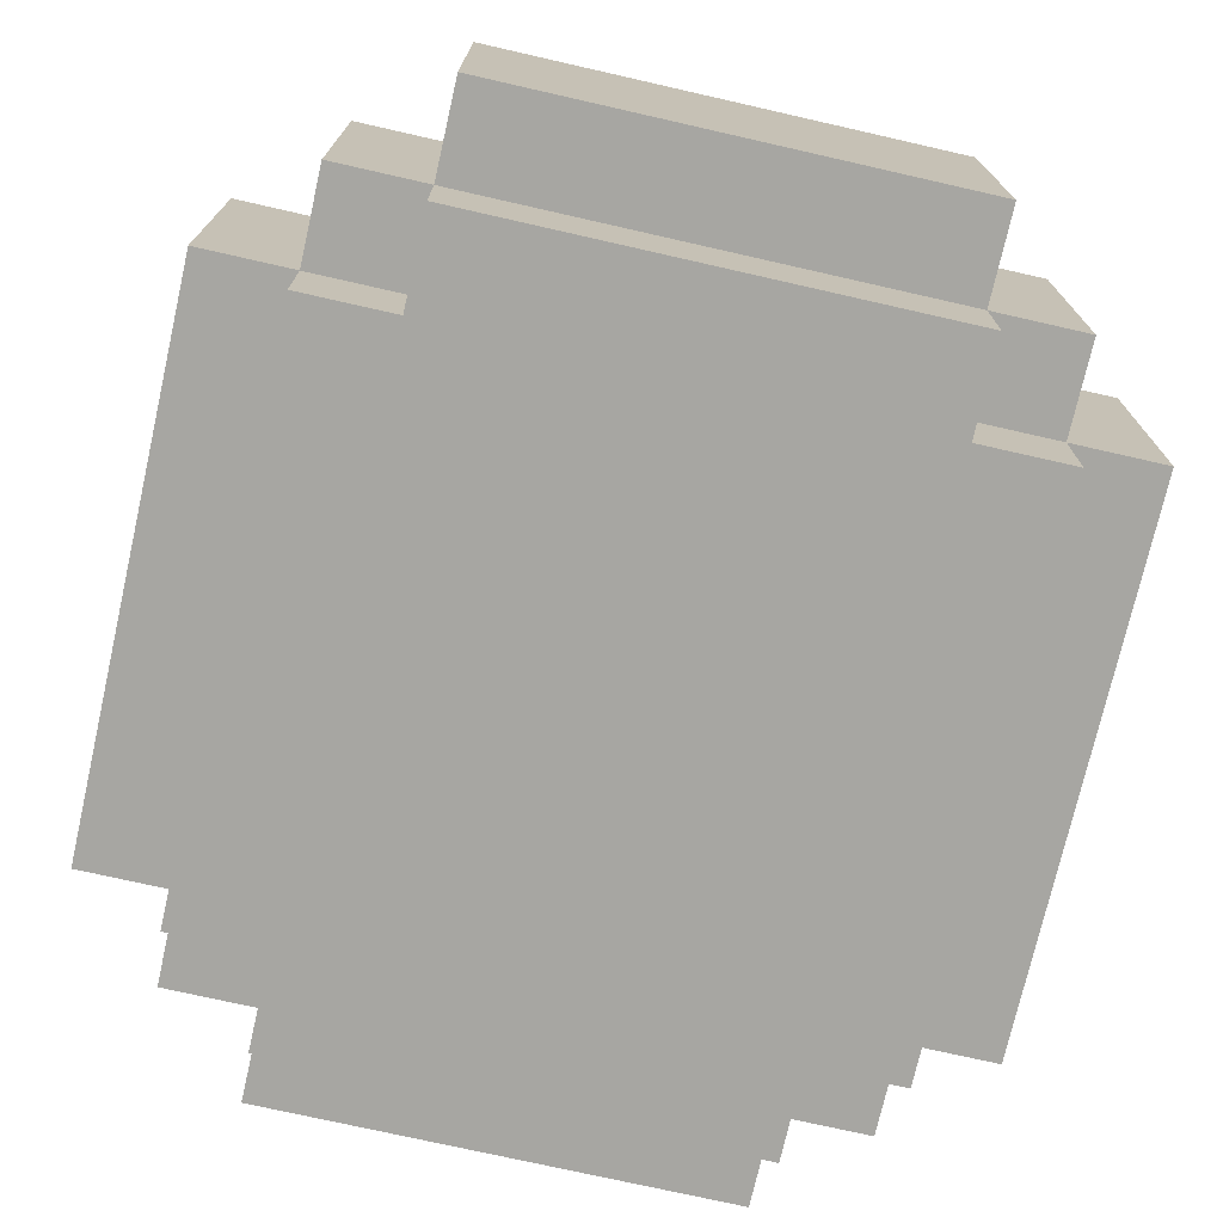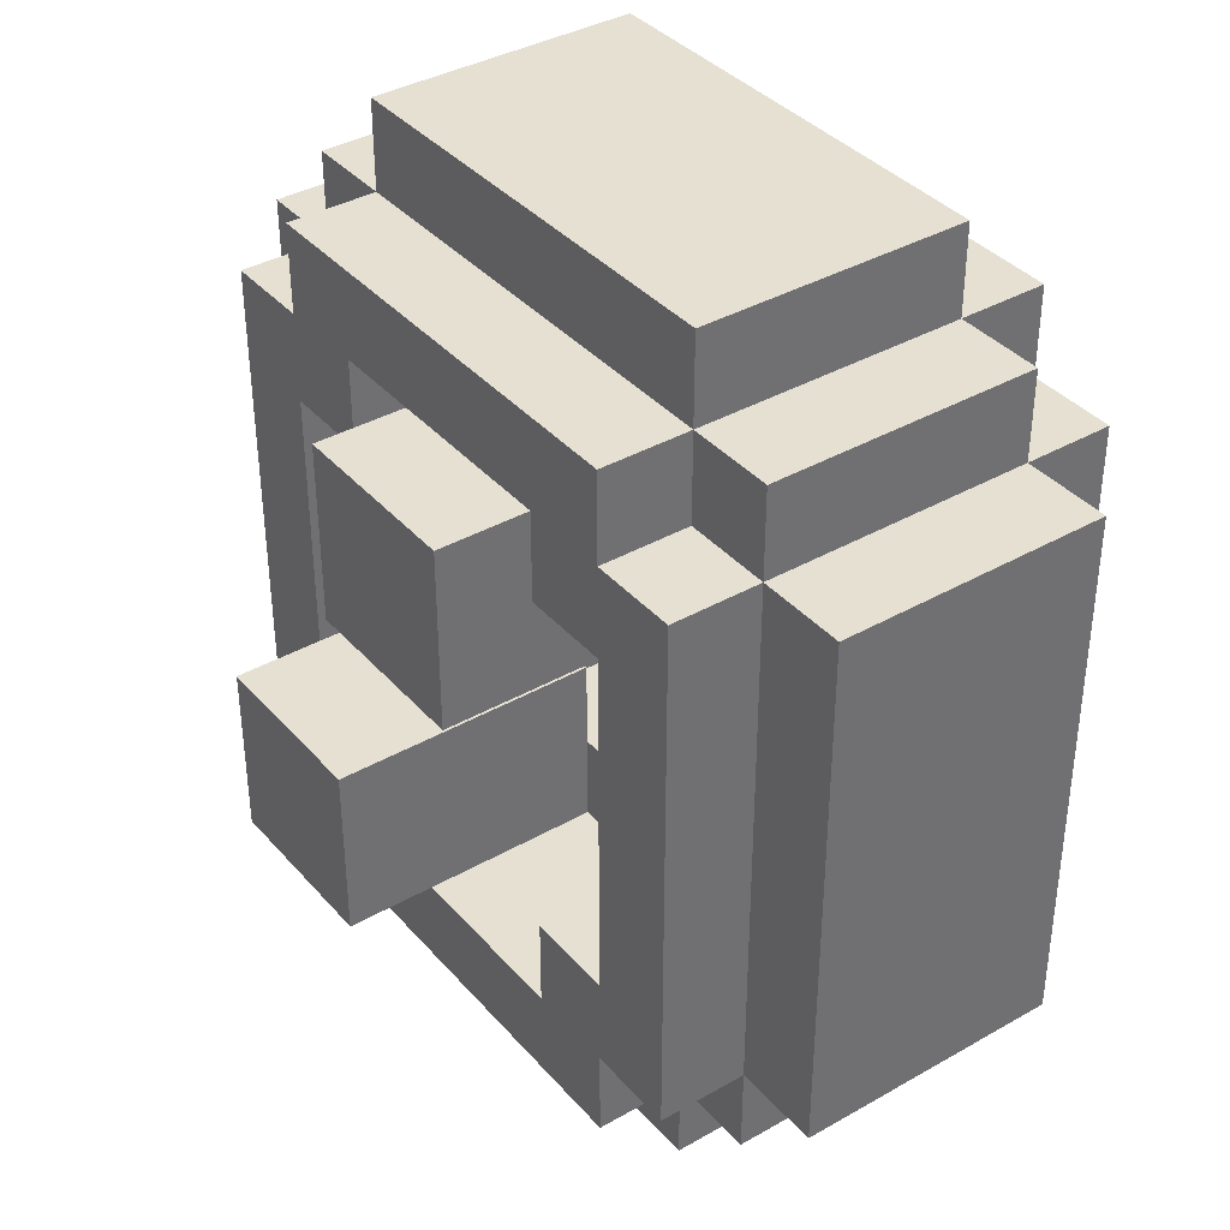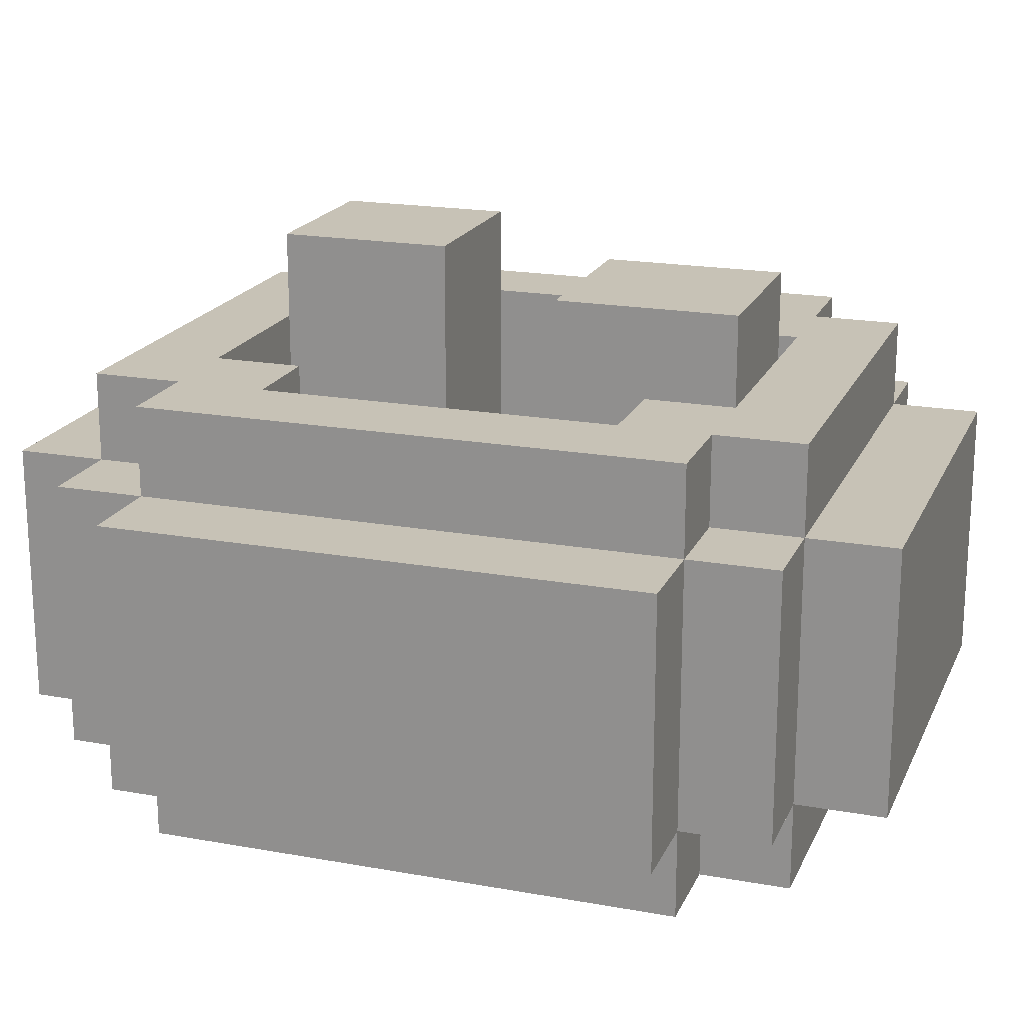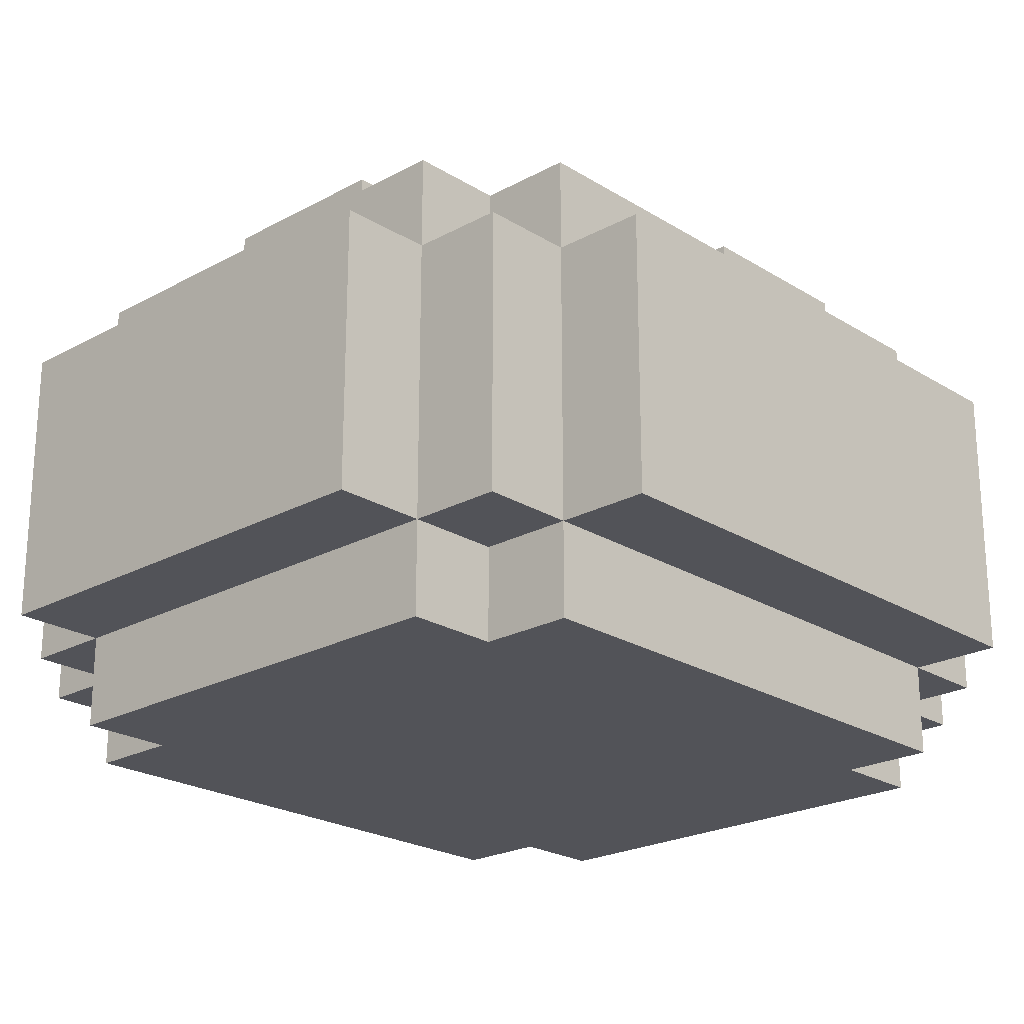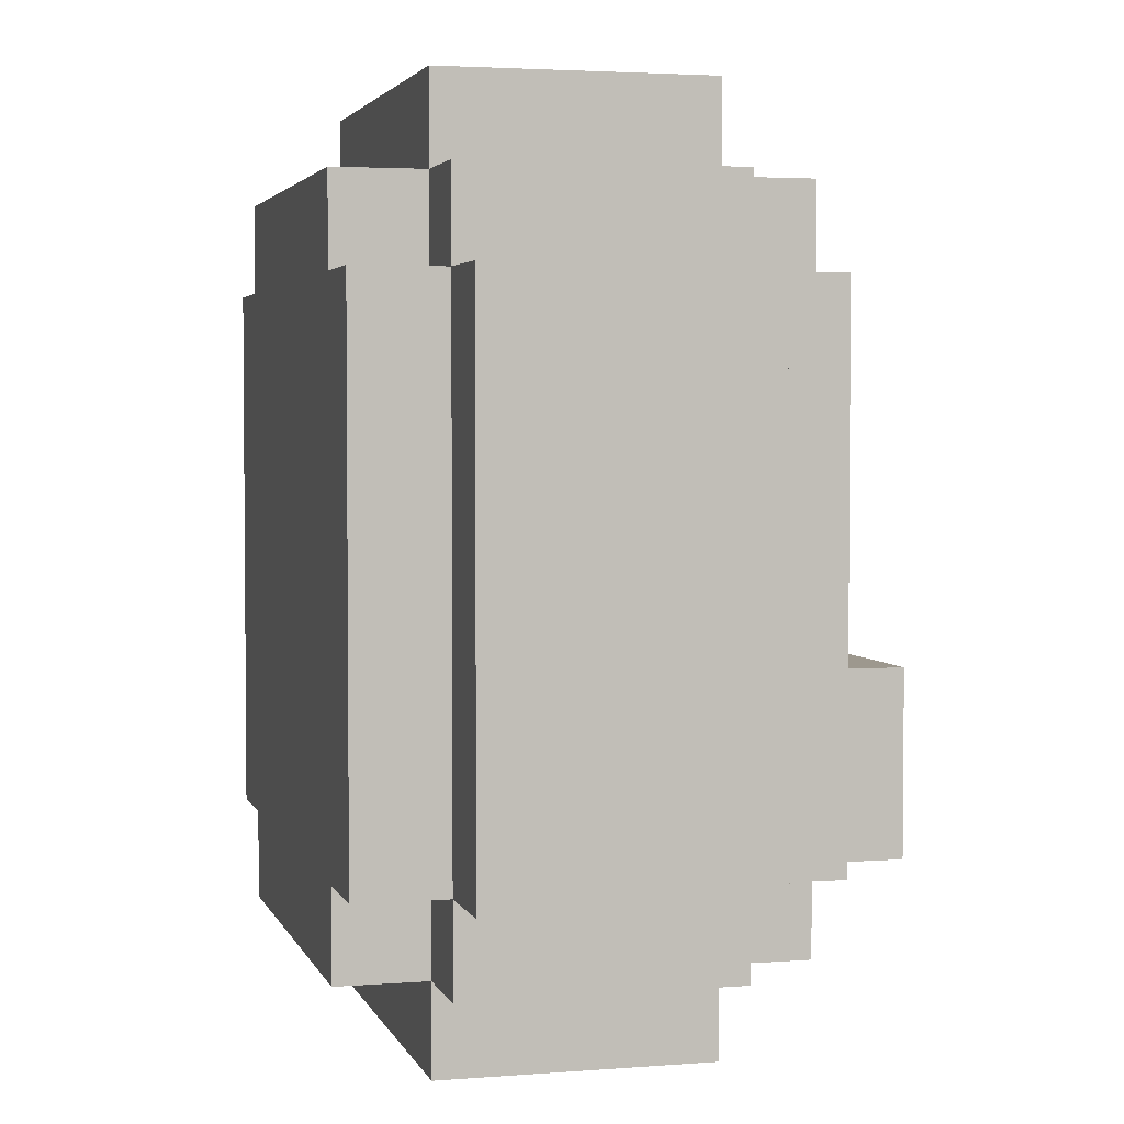
<metadata>
{"format":"obj","ext":"obj","renderer":"f3d","projection":"perspective","resolution":1024,"background":"white","views":[{"elev":-74.0,"azim":-12.8,"up":"+Y"},{"elev":37.8,"azim":-126.0,"up":"+Z"},{"elev":19.3,"azim":-71.2,"up":"+Y"},{"elev":-22.6,"azim":43.2,"up":"+Y"},{"elev":3.2,"azim":75.2,"up":"+Z"}]}
</metadata>
<code>
v -2 1 9
v -2 1 8
v -2 1 7
v -2 1 3
v -2 2 8
v -2 2 7
v -2 3 6
v -2 3 5
v -2 4 9
v -2 4 6
v -2 4 5
v -2 4 3
v -1 0 9
v -1 0 3
v -1 1 10
v -1 1 9
v -1 1 8
v -1 1 7
v -1 1 3
v -1 1 2
v -1 4 10
v -1 4 9
v -1 4 6
v -1 4 5
v -1 4 3
v -1 4 2
v -1 5 9
v -1 5 3
v 0 0 10
v 0 0 9
v 0 0 3
v 0 0 2
v 0 1 11
v 0 1 10
v 0 1 9
v 0 1 3
v 0 1 2
v 0 1 1
v 0 3 11
v 0 3 10
v 0 4 11
v 0 4 10
v 0 4 9
v 0 4 3
v 0 4 2
v 0 4 1
v 0 5 10
v 0 5 9
v 0 5 3
v 0 5 2
v 1 3 8
v 1 3 7
v 1 5 9
v 1 5 8
v 1 6 9
v 1 6 7
v 3 3 5
v 3 3 4
v 3 3 3
v 3 4 3
v 3 5 3
v 3 6 5
v 3 6 3
v 4 2 8
v 4 2 6
v 4 2 5
v 4 2 4
v 4 3 9
v 4 3 8
v 4 3 6
v 4 3 5
v 4 3 4
v 4 5 9
v 4 5 8
v 5 3 8
v 5 3 6
v 5 3 5
v 5 5 8
v 5 5 5
v 0 3 8
v 0 3 7
v 0 3 6
v 0 3 4
v 0 4 7
v 0 4 6
v 0 5 8
v 0 5 4
v 1 2 8
v 1 2 5
v 1 2 4
v 1 3 8
v 1 3 7
v 1 3 4
v 1 3 3
v 1 5 4
v 1 5 3
v 3 3 9
v 3 3 8
v 3 3 7
v 3 5 9
v 3 6 9
v 3 6 7
v 5 0 10
v 5 0 9
v 5 0 3
v 5 0 2
v 5 1 11
v 5 1 10
v 5 1 9
v 5 1 3
v 5 1 2
v 5 1 1
v 5 2 11
v 5 2 10
v 5 3 11
v 5 3 10
v 5 4 11
v 5 4 10
v 5 4 9
v 5 4 3
v 5 4 2
v 5 4 1
v 5 5 10
v 5 5 9
v 5 5 5
v 5 5 3
v 5 5 2
v 5 6 5
v 5 6 3
v 6 0 9
v 6 0 3
v 6 1 10
v 6 1 9
v 6 1 4
v 6 1 3
v 6 1 2
v 6 2 9
v 6 2 3
v 6 3 9
v 6 4 10
v 6 4 9
v 6 4 6
v 6 4 5
v 6 4 3
v 6 4 2
v 6 5 9
v 6 5 3
v 7 1 9
v 7 1 4
v 7 1 3
v 7 2 9
v 7 2 8
v 7 2 4
v 7 2 3
v 7 3 9
v 7 3 8
v 7 3 6
v 7 3 5
v 7 4 9
v 7 4 6
v 7 4 5
v 7 4 3
v 0 1 11
v 0 3 11
v 0 4 11
v 1 3 11
v 1 4 11
v 2 2 11
v 2 3 11
v 3 2 11
v 3 3 11
v 4 1 11
v 4 2 11
v 4 3 11
v 4 4 11
v 5 1 11
v 5 2 11
v 5 3 11
v 5 4 11
v -1 1 10
v -1 4 10
v 0 0 10
v 0 1 10
v 0 3 10
v 0 4 10
v 0 5 10
v 1 4 10
v 2 4 10
v 2 5 10
v 3 4 10
v 3 5 10
v 4 1 10
v 4 4 10
v 5 0 10
v 5 1 10
v 5 2 10
v 5 3 10
v 5 4 10
v 5 5 10
v 6 1 10
v 6 4 10
v -2 1 9
v -2 4 9
v -1 0 9
v -1 1 9
v -1 4 9
v -1 5 9
v 0 0 9
v 0 1 9
v 0 4 9
v 0 5 9
v 1 5 9
v 1 6 9
v 2 5 9
v 3 5 9
v 3 6 9
v 5 0 9
v 5 1 9
v 5 4 9
v 5 5 9
v 6 0 9
v 6 1 9
v 6 2 9
v 6 3 9
v 6 4 9
v 6 5 9
v 7 1 9
v 7 2 9
v 7 3 9
v 7 4 9
v 3 3 5
v 3 6 5
v 4 3 5
v 5 3 5
v 5 5 5
v 5 6 5
v 0 3 4
v 0 5 4
v 1 2 4
v 1 3 4
v 1 5 4
v 2 2 4
v 3 2 4
v 3 3 4
v 4 2 4
v 4 3 4
v 1 3 3
v 1 5 3
v 2 3 3
v 2 4 3
v 3 3 3
v 3 4 3
v 3 5 3
v 3 3 9
v 3 5 9
v 4 3 9
v 4 5 9
v 0 3 8
v 0 5 8
v 1 2 8
v 1 3 8
v 1 5 8
v 2 2 8
v 2 3 8
v 3 2 8
v 3 3 8
v 4 2 8
v 4 3 8
v 4 5 8
v 5 3 8
v 5 5 8
v 1 3 7
v 1 6 7
v 3 3 7
v 3 6 7
v -2 1 3
v -2 4 3
v -1 0 3
v -1 1 3
v -1 4 3
v -1 5 3
v 0 0 3
v 0 1 3
v 0 4 3
v 0 5 3
v 3 5 3
v 3 6 3
v 5 0 3
v 5 1 3
v 5 4 3
v 5 5 3
v 5 6 3
v 6 0 3
v 6 1 3
v 6 2 3
v 6 4 3
v 6 5 3
v 7 1 3
v 7 2 3
v 7 4 3
v -1 1 2
v -1 4 2
v 0 0 2
v 0 1 2
v 0 4 2
v 0 5 2
v 5 0 2
v 5 1 2
v 5 4 2
v 5 5 2
v 6 1 2
v 6 4 2
v 0 1 1
v 0 4 1
v 3 2 1
v 3 3 1
v 4 2 1
v 4 3 1
v 5 1 1
v 5 4 1
v 0 0 10
v 5 0 10
v -1 0 9
v 0 0 9
v 5 0 9
v 6 0 9
v -1 0 3
v 0 0 3
v 5 0 3
v 6 0 3
v 0 0 2
v 5 0 2
v 0 1 11
v 4 1 11
v 5 1 11
v -1 1 10
v 0 1 10
v 4 1 10
v 5 1 10
v 6 1 10
v -2 1 9
v -1 1 9
v 0 1 9
v 5 1 9
v 6 1 9
v 7 1 9
v -2 1 8
v -1 1 8
v -2 1 7
v -1 1 7
v 6 1 4
v 7 1 4
v -2 1 3
v -1 1 3
v 0 1 3
v 5 1 3
v 6 1 3
v 7 1 3
v -1 1 2
v 0 1 2
v 5 1 2
v 6 1 2
v 0 1 1
v 5 1 1
v 1 3 8
v 2 3 8
v 3 3 8
v 1 3 7
v 3 3 7
v 3 3 5
v 4 3 5
v 3 3 4
v 4 3 4
v 1 2 8
v 2 2 8
v 3 2 8
v 4 2 8
v 2 2 7
v 3 2 7
v 2 2 6
v 3 2 6
v 4 2 6
v 1 2 5
v 2 2 5
v 3 2 5
v 4 2 5
v 1 2 4
v 2 2 4
v 3 2 4
v 4 2 4
v 3 3 9
v 4 3 9
v 0 3 8
v 1 3 8
v 3 3 8
v 4 3 8
v 5 3 8
v 0 3 7
v 1 3 7
v 0 3 6
v 4 3 6
v 5 3 6
v 4 3 5
v 5 3 5
v 0 3 4
v 1 3 4
v 3 3 4
v 1 3 3
v 2 3 3
v 3 3 3
v 0 4 11
v 1 4 11
v 4 4 11
v 5 4 11
v -1 4 10
v 0 4 10
v 1 4 10
v 2 4 10
v 3 4 10
v 4 4 10
v 5 4 10
v 6 4 10
v -2 4 9
v -1 4 9
v 0 4 9
v 5 4 9
v 6 4 9
v 7 4 9
v -2 4 6
v -1 4 6
v 6 4 6
v 7 4 6
v -2 4 5
v -1 4 5
v 6 4 5
v 7 4 5
v -2 4 3
v -1 4 3
v 0 4 3
v 5 4 3
v 6 4 3
v 7 4 3
v -1 4 2
v 0 4 2
v 5 4 2
v 6 4 2
v 0 4 1
v 5 4 1
v 0 5 10
v 2 5 10
v 3 5 10
v 5 5 10
v -1 5 9
v 0 5 9
v 1 5 9
v 2 5 9
v 3 5 9
v 4 5 9
v 5 5 9
v 6 5 9
v 0 5 8
v 1 5 8
v 4 5 8
v 5 5 8
v 5 5 5
v 0 5 4
v 1 5 4
v -1 5 3
v 0 5 3
v 1 5 3
v 3 5 3
v 5 5 3
v 6 5 3
v 0 5 2
v 5 5 2
v 1 6 9
v 3 6 9
v 1 6 7
v 3 6 7
v 3 6 5
v 5 6 5
v 3 6 3
v 5 6 3
f 5 2 1
f 5 3 2
f 6 4 3
f 6 3 5
f 7 6 5
f 7 4 6
f 8 4 7
f 9 5 1
f 9 7 5
f 10 8 7
f 10 7 9
f 11 4 8
f 11 8 10
f 12 4 11
f 16 14 13
f 17 14 16
f 18 14 17
f 19 14 18
f 21 16 15
f 22 16 21
f 25 20 19
f 26 20 25
f 27 24 23
f 27 25 24
f 27 23 22
f 28 25 27
f 34 30 29
f 35 30 34
f 36 32 31
f 37 32 36
f 39 34 33
f 40 34 39
f 41 40 39
f 42 40 41
f 45 38 37
f 46 38 45
f 47 43 42
f 48 43 47
f 49 45 44
f 50 45 49
f 54 52 51
f 55 54 53
f 56 52 54
f 56 54 55
f 60 58 57
f 60 59 58
f 61 60 57
f 62 61 57
f 63 61 62
f 69 65 64
f 70 66 65
f 70 65 69
f 71 67 66
f 71 66 70
f 72 67 71
f 73 69 68
f 74 69 73
f 78 76 75
f 78 77 76
f 79 77 78
f 80 81 84
f 81 82 84
f 82 83 85
f 84 82 85
f 80 84 86
f 84 85 86
f 85 83 87
f 86 85 87
f 88 89 91
f 89 90 91
f 91 90 92
f 92 90 93
f 93 94 95
f 95 94 96
f 97 98 100
f 98 99 100
f 100 99 101
f 101 99 102
f 103 104 108
f 108 104 109
f 105 106 110
f 110 106 111
f 107 108 113
f 113 108 114
f 113 114 115
f 115 114 116
f 115 116 117
f 117 116 118
f 111 112 121
f 121 112 122
f 118 119 123
f 123 119 124
f 120 121 126
f 126 121 127
f 125 126 128
f 128 126 129
f 130 131 133
f 133 131 134
f 134 131 135
f 132 133 137
f 135 136 138
f 132 137 139
f 132 139 140
f 140 139 141
f 138 136 144
f 144 136 145
f 142 143 146
f 143 144 146
f 141 142 146
f 146 144 147
f 148 149 151
f 151 149 152
f 149 150 153
f 152 149 153
f 153 150 154
f 151 152 155
f 152 153 156
f 155 152 156
f 153 154 156
f 156 154 157
f 157 154 158
f 155 156 159
f 156 157 159
f 157 158 160
f 159 157 160
f 158 154 161
f 160 158 161
f 161 154 162
f 166 164 163
f 166 165 164
f 167 165 166
f 168 166 163
f 168 167 166
f 169 167 168
f 170 168 163
f 170 169 168
f 171 167 169
f 171 169 170
f 172 170 163
f 172 171 170
f 173 171 172
f 174 167 171
f 174 171 173
f 175 167 174
f 176 173 172
f 177 174 173
f 177 173 176
f 178 175 174
f 178 174 177
f 179 175 178
f 183 181 180
f 184 181 183
f 185 181 184
f 187 186 185
f 188 186 187
f 189 186 188
f 190 189 188
f 191 189 190
f 192 183 182
f 193 191 190
f 194 192 182
f 195 192 194
f 198 191 193
f 199 191 198
f 200 197 196
f 200 198 197
f 200 196 195
f 201 198 200
f 205 203 202
f 206 203 205
f 208 205 204
f 209 205 208
f 210 207 206
f 211 207 210
f 214 213 212
f 215 213 214
f 216 213 215
f 221 218 217
f 222 218 221
f 225 220 219
f 226 220 225
f 227 223 222
f 228 224 223
f 228 223 227
f 229 225 224
f 229 224 228
f 230 225 229
f 233 232 231
f 234 232 233
f 235 232 234
f 236 232 235
f 240 238 237
f 241 238 240
f 242 240 239
f 243 240 242
f 244 240 243
f 245 244 243
f 246 244 245
f 249 248 247
f 250 248 249
f 251 250 249
f 252 248 250
f 252 250 251
f 253 248 252
f 254 255 256
f 256 255 257
f 258 259 261
f 261 259 262
f 260 261 263
f 263 261 264
f 263 264 265
f 265 264 266
f 265 266 267
f 267 266 268
f 268 269 270
f 270 269 271
f 272 273 274
f 274 273 275
f 276 277 279
f 279 277 280
f 278 279 282
f 282 279 283
f 280 281 284
f 284 281 285
f 286 287 291
f 291 287 292
f 288 289 293
f 293 289 294
f 290 291 296
f 296 291 297
f 294 295 298
f 295 296 299
f 298 295 299
f 299 296 300
f 301 302 304
f 304 302 305
f 303 304 307
f 307 304 308
f 305 306 309
f 309 306 310
f 308 309 311
f 311 309 312
f 313 314 315
f 315 314 316
f 313 315 317
f 315 316 317
f 316 314 318
f 317 316 318
f 313 317 319
f 317 318 319
f 318 314 320
f 319 318 320
f 324 322 321
f 325 322 324
f 327 324 323
f 327 326 325
f 327 325 324
f 328 326 327
f 329 326 328
f 330 326 329
f 331 329 328
f 332 329 331
f 337 334 333
f 338 335 334
f 338 334 337
f 339 335 338
f 342 337 336
f 343 337 342
f 344 340 339
f 345 340 344
f 347 342 341
f 348 342 347
f 349 348 347
f 350 348 349
f 351 346 345
f 352 346 351
f 353 350 349
f 354 350 353
f 357 352 351
f 358 352 357
f 359 355 354
f 360 355 359
f 361 357 356
f 362 357 361
f 363 361 360
f 364 361 363
f 368 366 365
f 368 367 366
f 369 367 368
f 372 371 370
f 373 371 372
f 374 375 378
f 376 377 378
f 375 376 378
f 378 377 379
f 374 378 380
f 378 379 380
f 379 377 381
f 380 379 381
f 381 377 382
f 374 380 383
f 380 381 383
f 381 382 383
f 383 382 384
f 384 382 385
f 385 382 386
f 383 384 387
f 384 385 388
f 387 384 388
f 385 386 389
f 388 385 389
f 389 386 390
f 391 392 395
f 395 392 396
f 393 394 398
f 398 394 399
f 398 399 400
f 396 397 401
f 401 397 402
f 401 402 403
f 403 402 404
f 400 399 405
f 405 399 406
f 406 407 408
f 408 407 409
f 409 407 410
f 411 412 416
f 412 413 417
f 416 412 417
f 417 413 418
f 418 413 419
f 413 414 420
f 419 413 420
f 420 414 421
f 415 416 424
f 424 416 425
f 421 422 426
f 426 422 427
f 423 424 429
f 429 424 430
f 427 428 431
f 431 428 432
f 429 430 433
f 433 430 434
f 431 432 435
f 435 432 436
f 433 434 437
f 437 434 438
f 435 436 441
f 441 436 442
f 438 439 443
f 443 439 444
f 440 441 445
f 445 441 446
f 444 445 447
f 447 445 448
f 449 450 454
f 454 450 455
f 450 451 456
f 455 450 456
f 451 452 457
f 456 451 457
f 457 452 458
f 458 452 459
f 454 455 461
f 453 454 461
f 461 455 462
f 459 460 463
f 458 459 463
f 463 460 464
f 464 460 465
f 453 461 466
f 453 466 468
f 466 467 468
f 468 467 469
f 469 467 470
f 465 460 472
f 472 460 473
f 470 471 474
f 471 472 474
f 469 470 474
f 474 472 475
f 476 477 478
f 478 477 479
f 480 481 482
f 482 481 483

</code>
